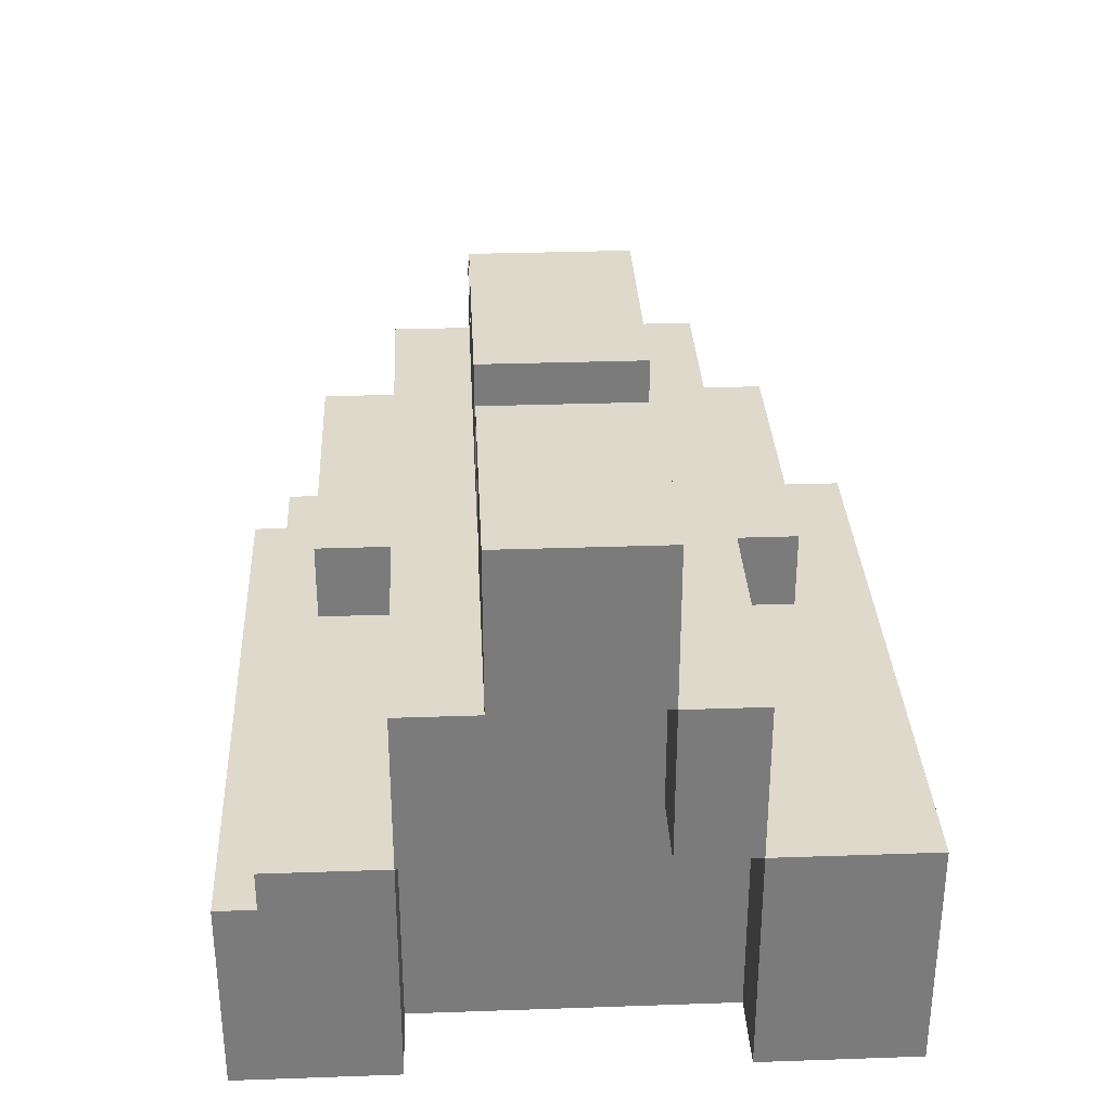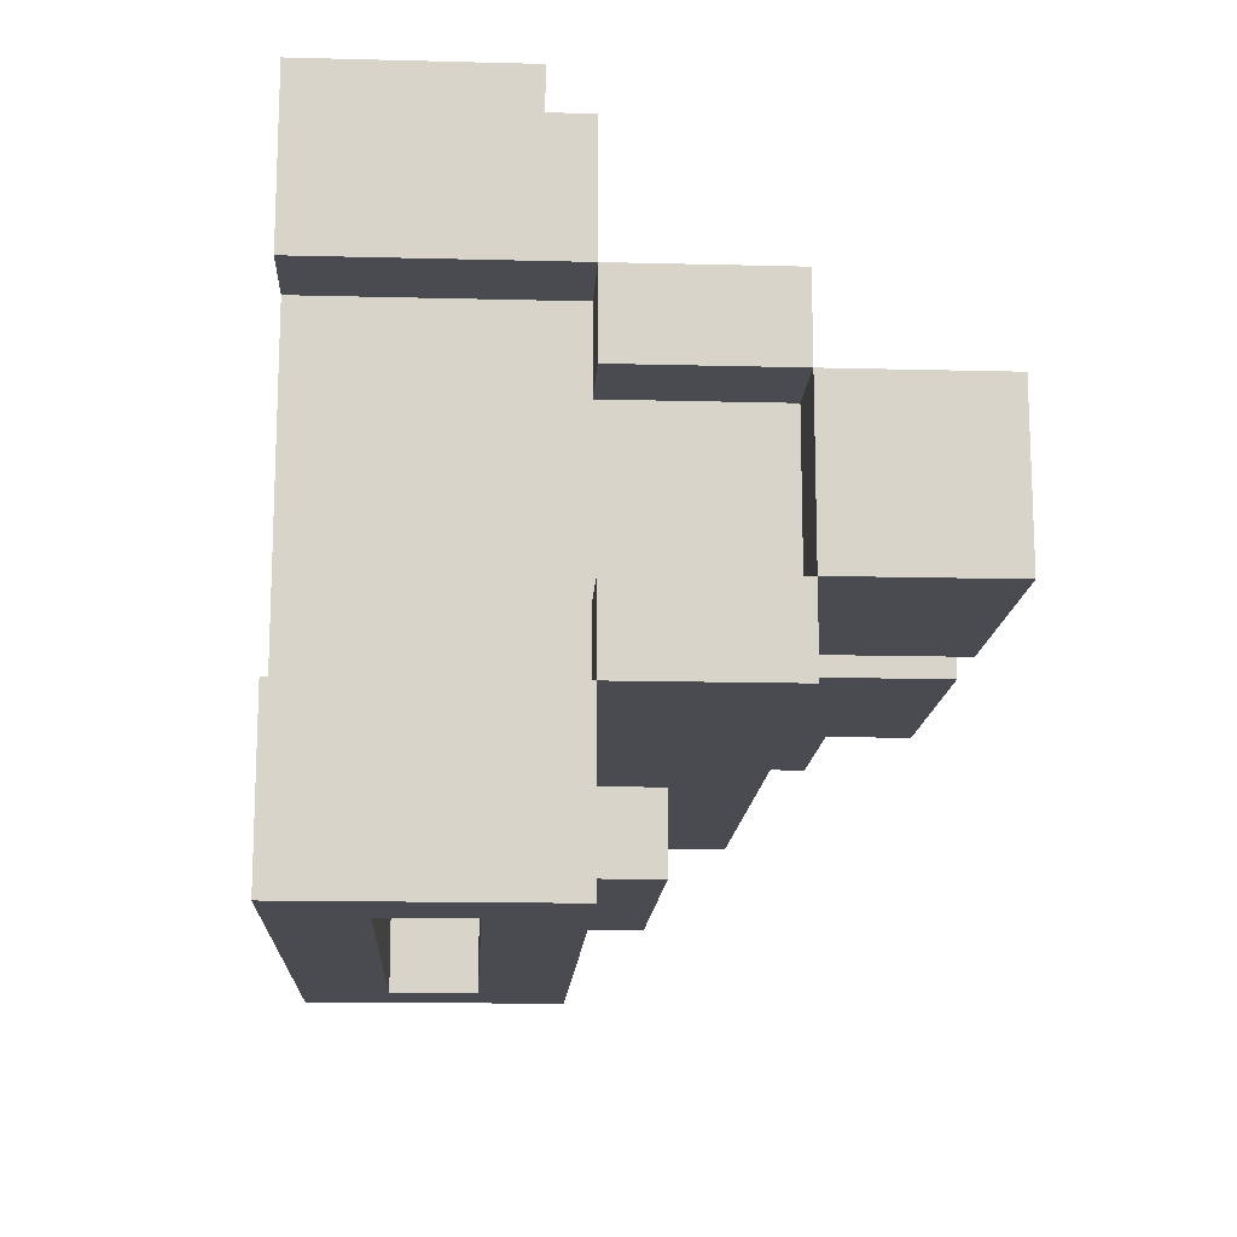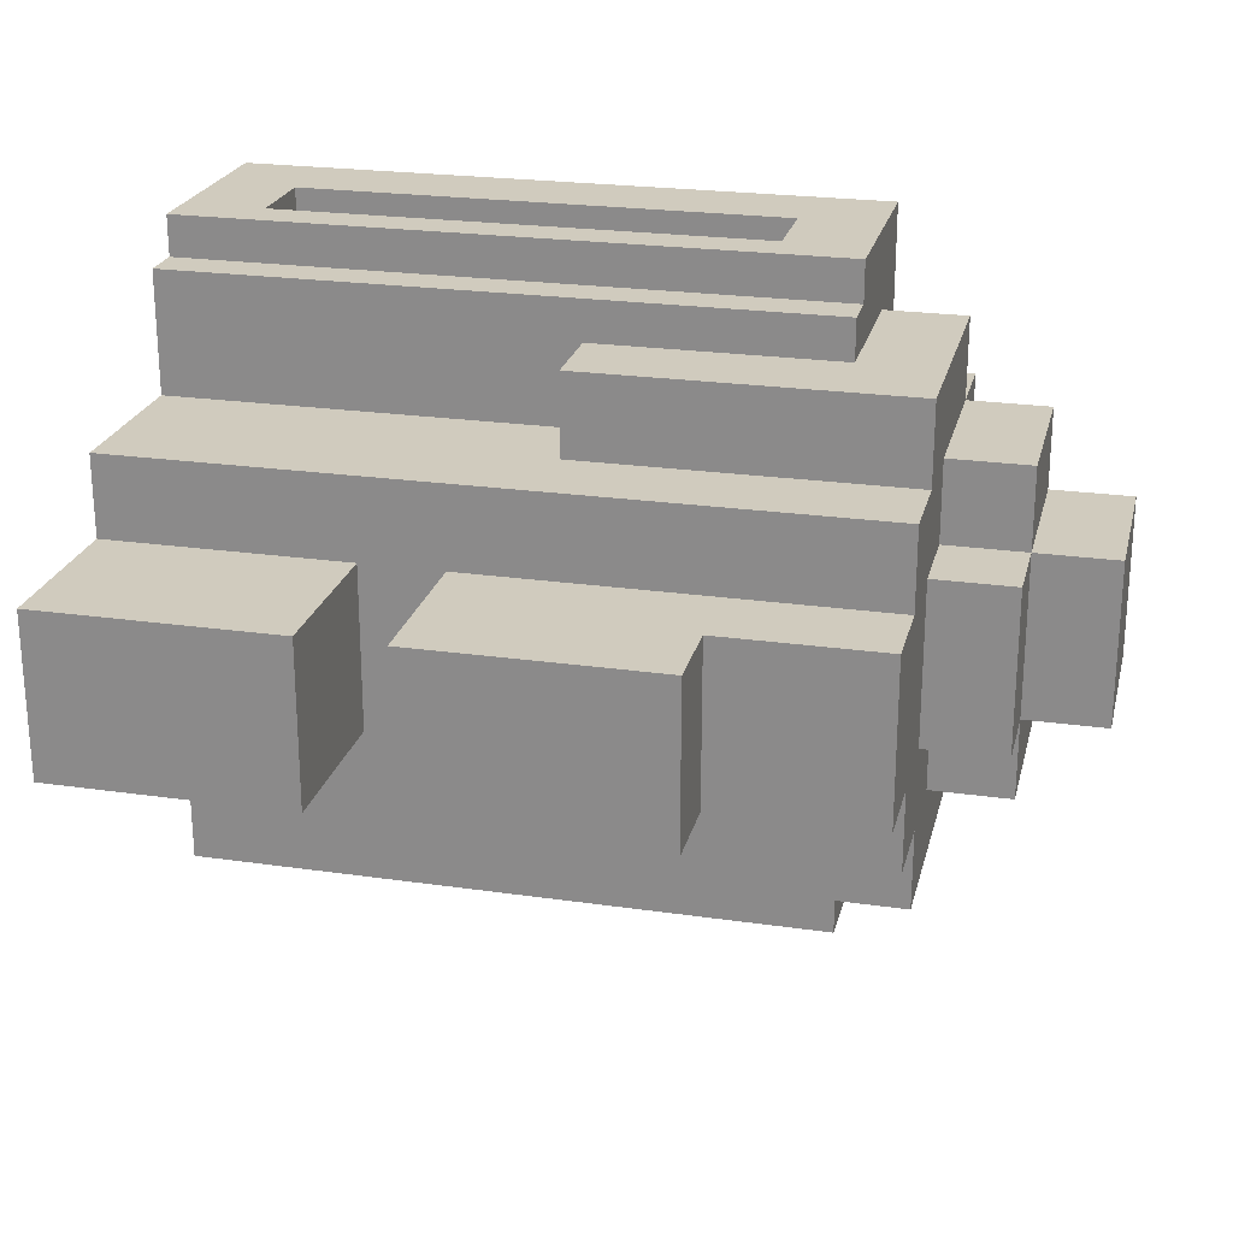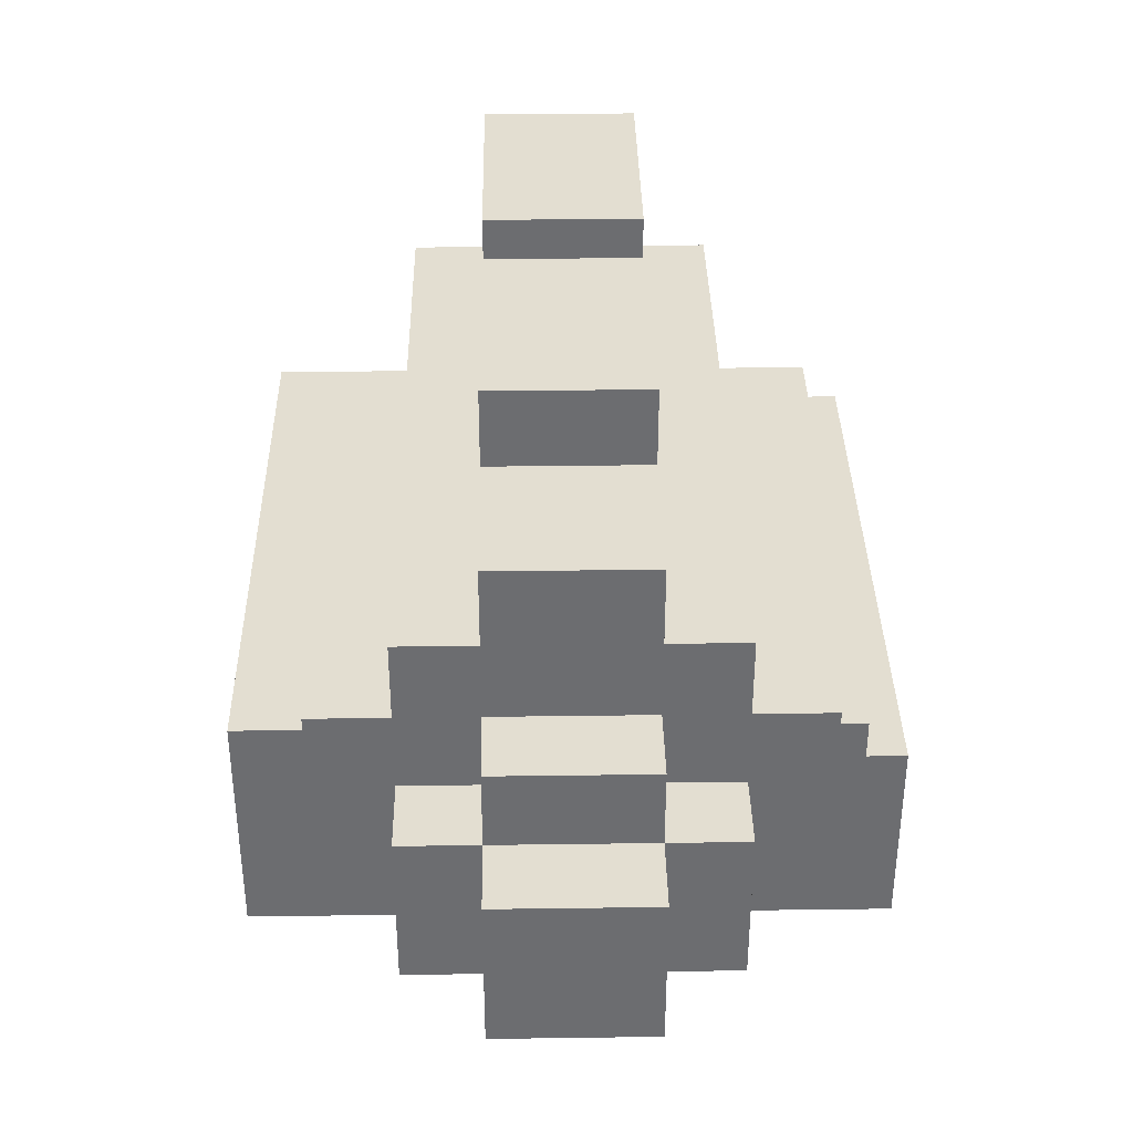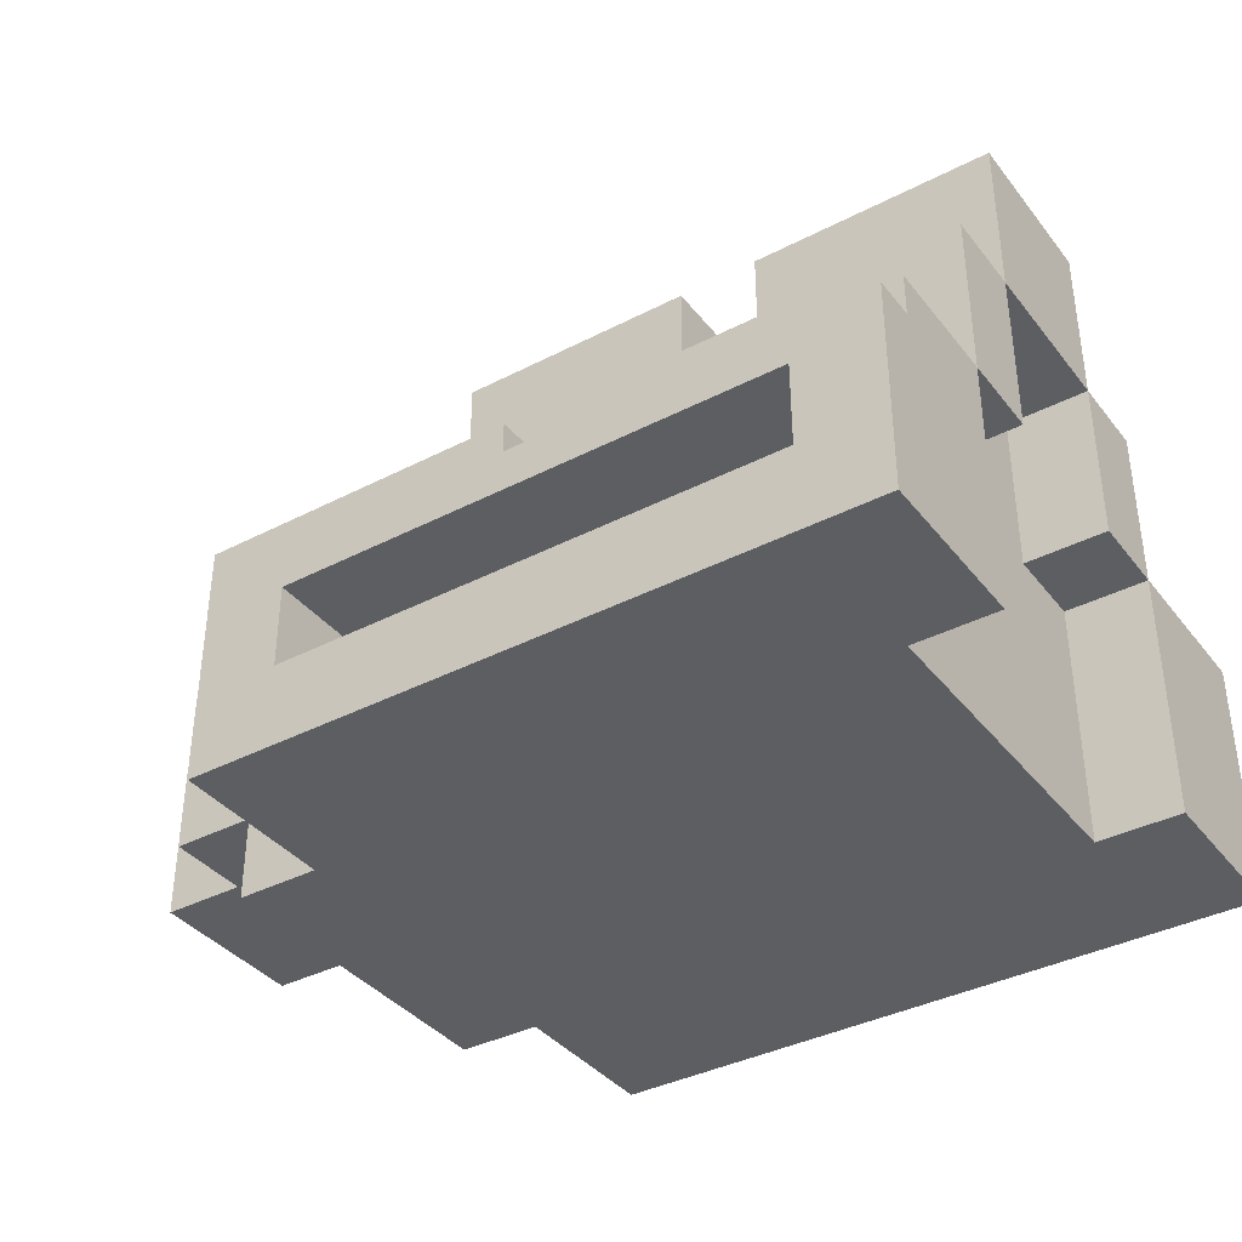
<metadata>
{"format":"obj","ext":"obj","renderer":"f3d","projection":"perspective","resolution":1024,"background":"white","views":[{"elev":31.8,"azim":87.2,"up":"+Y"},{"elev":-14.5,"azim":86.8,"up":"+Z"},{"elev":23.4,"azim":-166.4,"up":"+Z"},{"elev":36.1,"azim":-91.0,"up":"+Y"},{"elev":-37.7,"azim":33.5,"up":"+Y"}]}
</metadata>
<code>
o
v -1.4 -0.8 0.2
v -1.4 -0.8 -0.2
v -1.4 -0.4 0.2
v -1.4 -0.4 -0.2
v -1.2 -0.8 0.4
v -1.2 -0.8 0.2
v -1.2 -0.8 -0.2
v -1.2 -0.8 -0.4
v -1.2 -0.4 0.4
v -1.2 -0.4 0.2
v -1.2 -0.4 -0.2
v -1.2 -0.4 -0.4
v -1.2 -0.2 0.2
v -1.2 -0.2 -0.2
v -1 -1 0.4
v -1 -1 -0.4
v -1 -0.8 0.6
v -1 -0.8 0.4
v -1 -0.8 -0.4
v -1 -0.8 -0.6
v -1 -0.4 0.4
v -1 -0.4 0.2
v -1 -0.4 -0.2
v -1 -0.4 -0.4
v -1 -0.2 0.6
v -1 -0.2 0.4
v -1 -0.2 0.2
v -1 -0.2 -0.2
v -1 -0.2 -0.4
v -1 -0.2 -0.6
v -1 0 0.4
v -1 0 0.2
v -1 0 -0.2
v -1 0 -0.4
v -1 0.2 0.2
v -1 0.2 -0.2
v -0.8 -1 0.8
v -0.8 -1 0.6
v -0.8 -1 0.4
v -0.8 -1 -0.4
v -0.8 -1 -0.6
v -0.8 -1 -0.8
v -0.8 -0.8 0.6
v -0.8 -0.8 0.4
v -0.8 -0.8 -0.4
v -0.8 -0.8 -0.6
v -0.8 -0.5 0.8
v -0.8 -0.5 0.7
v -0.8 -0.4 0.7
v -0.8 -0.4 0.6
v -0.8 -0.4 -0.6
v -0.8 -0.4 -0.8
v -0.6 0.2 0.2
v -0.6 0.2 -0.2
v -0.6 0.4 0.2
v -0.6 0.4 -0.2
v 0.2 0 0.2
v 0.2 0 -0.2
v 0.2 0.4 0.2
v 0.2 0.4 -0.2
v 0.6 -0.8 0.8
v 0.6 -0.8 0.6
v 0.6 -0.8 -0.6
v 0.6 -0.8 -0.8
v 0.6 -0.6 0.8
v 0.6 -0.6 0.6
v 0.6 -0.6 -0.6
v 0.6 -0.6 -0.8
v -0.6 -0.8 0.8
v -0.6 -0.8 0.6
v -0.6 -0.8 -0.6
v -0.6 -0.8 -0.8
v -0.6 -0.6 0.8
v -0.6 -0.6 0.6
v -0.6 -0.6 -0.6
v -0.6 -0.6 -0.8
v -0.2 -0.4 0.6
v -0.2 -0.4 0.4
v -0.2 -0.4 -0.4
v -0.2 -0.4 -0.6
v -0.2 -0.2 0.6
v -0.2 -0.2 0.4
v -0.2 -0.2 -0.4
v -0.2 -0.2 -0.6
v 0 0 0.2
v 0 0 -0.2
v 0 0.4 0.2
v 0 0.4 -0.2
v 0.6 -1 0.4
v 0.6 -1 -0.4
v 0.6 -0.4 0.4
v 0.6 -0.4 0.2
v 0.6 -0.4 -0.2
v 0.6 -0.4 -0.4
v 0.6 0 0.2
v 0.6 0 -0.2
v 0.8 -1 0.8
v 0.8 -1 0.6
v 0.8 -1 0.4
v 0.8 -1 -0.4
v 0.8 -1 -0.6
v 0.8 -1 -0.8
v 0.8 -0.5 0.8
v 0.8 -0.5 0.7
v 0.8 -0.4 0.7
v 0.8 -0.4 0.6
v 0.8 -0.4 0.4
v 0.8 -0.4 0.2
v 0.8 -0.4 -0.2
v 0.8 -0.4 -0.4
v 0.8 -0.4 -0.6
v 0.8 -0.4 -0.8
v 0.8 0 0.4
v 0.8 0 0.2
v 0.8 0 -0.2
v 0.8 0 -0.4
v 0.8 0.4 0.2
v 0.8 0.4 -0.2
v -0.8 -1 0.8
v -0.8 -0.5 0.8
v -0.6 -0.8 0.8
v -0.6 -0.6 0.8
v 0.6 -0.8 0.8
v 0.6 -0.6 0.8
v 0.8 -1 0.8
v 0.8 -0.5 0.8
v -0.8 -0.5 0.7
v -0.8 -0.4 0.7
v 0.8 -0.5 0.7
v 0.8 -0.4 0.7
v -1 -0.8 0.6
v -1 -0.2 0.6
v -0.8 -0.8 0.6
v -0.8 -0.4 0.6
v -0.6 -0.8 0.6
v -0.6 -0.6 0.6
v -0.2 -0.4 0.6
v -0.2 -0.2 0.6
v 0.6 -0.8 0.6
v 0.6 -0.6 0.6
v -1.2 -0.8 0.4
v -1.2 -0.4 0.4
v -1 -1 0.4
v -1 -0.8 0.4
v -1 -0.4 0.4
v -1 -0.2 0.4
v -1 0 0.4
v -0.8 -1 0.4
v -0.8 -0.8 0.4
v -0.2 -0.4 0.4
v -0.2 -0.2 0.4
v 0.8 -0.4 0.4
v 0.8 0 0.4
v -1.4 -0.8 0.2
v -1.4 -0.4 0.2
v -1.2 -0.8 0.2
v -1.2 -0.4 0.2
v -1.2 -0.2 0.2
v -1 -0.4 0.2
v -1 -0.2 0.2
v -1 0 0.2
v -1 0.2 0.2
v -0.6 0.2 0.2
v -0.6 0.4 0.2
v 0 0 0.2
v 0 0.4 0.2
v 0.2 0 0.2
v 0.2 0.4 0.2
v 0.8 0 0.2
v 0.8 0.4 0.2
v 0.6 -0.4 -0.2
v 0.6 0 -0.2
v 0.8 -0.4 -0.2
v 0.8 0 -0.2
v 0.6 -1 -0.4
v 0.6 -0.4 -0.4
v 0.8 -1 -0.4
v 0.8 -0.4 -0.4
v 0.6 -1 0.4
v 0.6 -0.4 0.4
v 0.8 -1 0.4
v 0.8 -0.4 0.4
v 0.6 -0.4 0.2
v 0.6 0 0.2
v 0.8 -0.4 0.2
v 0.8 0 0.2
v -1.4 -0.8 -0.2
v -1.4 -0.4 -0.2
v -1.2 -0.8 -0.2
v -1.2 -0.4 -0.2
v -1.2 -0.2 -0.2
v -1 -0.4 -0.2
v -1 -0.2 -0.2
v -1 0 -0.2
v -1 0.2 -0.2
v -0.6 0.2 -0.2
v -0.6 0.4 -0.2
v 0 0 -0.2
v 0 0.4 -0.2
v 0.2 0 -0.2
v 0.2 0.4 -0.2
v 0.8 0 -0.2
v 0.8 0.4 -0.2
v -1.2 -0.8 -0.4
v -1.2 -0.4 -0.4
v -1 -1 -0.4
v -1 -0.8 -0.4
v -1 -0.4 -0.4
v -1 -0.2 -0.4
v -1 0 -0.4
v -0.8 -1 -0.4
v -0.8 -0.8 -0.4
v -0.2 -0.4 -0.4
v -0.2 -0.2 -0.4
v 0.8 -0.4 -0.4
v 0.8 0 -0.4
v -1 -0.8 -0.6
v -1 -0.2 -0.6
v -0.8 -0.8 -0.6
v -0.8 -0.4 -0.6
v -0.6 -0.8 -0.6
v -0.6 -0.6 -0.6
v -0.2 -0.4 -0.6
v -0.2 -0.2 -0.6
v 0.6 -0.8 -0.6
v 0.6 -0.6 -0.6
v -0.8 -1 -0.8
v -0.8 -0.4 -0.8
v -0.6 -0.8 -0.8
v -0.6 -0.6 -0.8
v 0.6 -0.8 -0.8
v 0.6 -0.6 -0.8
v 0.8 -1 -0.8
v 0.8 -0.4 -0.8
v -0.8 -1 0.8
v 0.8 -1 0.8
v -0.8 -1 0.6
v 0.8 -1 0.6
v -1 -1 0.4
v -0.8 -1 0.4
v 0.6 -1 0.4
v 0.8 -1 0.4
v -1 -1 -0.4
v -0.8 -1 -0.4
v 0.6 -1 -0.4
v 0.8 -1 -0.4
v -0.8 -1 -0.6
v 0.8 -1 -0.6
v -0.8 -1 -0.8
v 0.8 -1 -0.8
v -1 -0.8 0.6
v -0.8 -0.8 0.6
v -1.2 -0.8 0.4
v -1 -0.8 0.4
v -0.8 -0.8 0.4
v -1.4 -0.8 0.2
v -1.2 -0.8 0.2
v -1.4 -0.8 -0.2
v -1.2 -0.8 -0.2
v -1.2 -0.8 -0.4
v -1 -0.8 -0.4
v -0.8 -0.8 -0.4
v -1 -0.8 -0.6
v -0.8 -0.8 -0.6
v -0.6 -0.6 0.8
v 0.6 -0.6 0.8
v -0.6 -0.6 0.6
v 0.6 -0.6 0.6
v -0.6 -0.6 -0.6
v 0.6 -0.6 -0.6
v -0.6 -0.6 -0.8
v 0.6 -0.6 -0.8
v 0.6 -0.4 0.4
v 0.8 -0.4 0.4
v 0.6 -0.4 0.2
v 0.8 -0.4 0.2
v 0.6 -0.4 -0.2
v 0.8 -0.4 -0.2
v 0.6 -0.4 -0.4
v 0.8 -0.4 -0.4
v 0.6 0 0.2
v 0.8 0 0.2
v 0.6 0 -0.2
v 0.8 0 -0.2
v -0.6 -0.8 0.8
v 0.6 -0.8 0.8
v -0.6 -0.8 0.6
v 0.6 -0.8 0.6
v -0.6 -0.8 -0.6
v 0.6 -0.8 -0.6
v -0.6 -0.8 -0.8
v 0.6 -0.8 -0.8
v -0.8 -0.5 0.8
v 0.8 -0.5 0.8
v -0.8 -0.5 0.7
v 0.8 -0.5 0.7
v -0.8 -0.4 0.7
v 0.8 -0.4 0.7
v -0.8 -0.4 0.6
v -0.2 -0.4 0.6
v 0.8 -0.4 0.6
v -1.2 -0.4 0.4
v -1 -0.4 0.4
v -0.2 -0.4 0.4
v 0.8 -0.4 0.4
v -1.4 -0.4 0.2
v -1.2 -0.4 0.2
v -1 -0.4 0.2
v -1.4 -0.4 -0.2
v -1.2 -0.4 -0.2
v -1 -0.4 -0.2
v -1.2 -0.4 -0.4
v -1 -0.4 -0.4
v -0.2 -0.4 -0.4
v 0.8 -0.4 -0.4
v -0.8 -0.4 -0.6
v -0.2 -0.4 -0.6
v 0.8 -0.4 -0.6
v -0.8 -0.4 -0.8
v 0.8 -0.4 -0.8
v -1 -0.2 0.6
v -0.2 -0.2 0.6
v -1 -0.2 0.4
v -0.2 -0.2 0.4
v -1.2 -0.2 0.2
v -1 -0.2 0.2
v -1.2 -0.2 -0.2
v -1 -0.2 -0.2
v -1 -0.2 -0.4
v -0.2 -0.2 -0.4
v -1 -0.2 -0.6
v -0.2 -0.2 -0.6
v -1 0 0.4
v 0.8 0 0.4
v -1 0 0.2
v 0 0 0.2
v 0.2 0 0.2
v 0.8 0 0.2
v -1 0 -0.2
v 0 0 -0.2
v 0.2 0 -0.2
v 0.8 0 -0.2
v -1 0 -0.4
v 0.8 0 -0.4
v -1 0.2 0.2
v -0.6 0.2 0.2
v -1 0.2 -0.2
v -0.6 0.2 -0.2
v -0.6 0.4 0.2
v 0 0.4 0.2
v 0.2 0.4 0.2
v 0.8 0.4 0.2
v -0.6 0.4 -0.2
v 0 0.4 -0.2
v 0.2 0.4 -0.2
v 0.8 0.4 -0.2
f 3 2 1
f 4 2 3
f 9 6 5
f 10 6 9
f 11 8 7
f 12 8 11
f 13 11 10
f 14 11 13
f 18 16 15
f 19 16 18
f 21 18 17
f 24 20 19
f 25 22 21
f 25 21 17
f 26 22 25
f 27 22 26
f 28 24 23
f 29 20 24
f 29 24 28
f 30 20 29
f 31 27 26
f 31 28 27
f 31 29 28
f 32 29 31
f 33 29 32
f 34 29 33
f 35 33 32
f 36 33 35
f 43 38 37
f 43 39 38
f 44 39 43
f 45 41 40
f 46 42 41
f 46 41 45
f 47 43 37
f 48 43 47
f 49 43 48
f 50 43 49
f 51 42 46
f 52 42 51
f 55 54 53
f 56 54 55
f 59 58 57
f 60 58 59
f 65 62 61
f 66 62 65
f 67 64 63
f 68 64 67
f 69 70 73
f 73 70 74
f 71 72 75
f 75 72 76
f 77 78 81
f 81 78 82
f 79 80 83
f 83 80 84
f 85 86 87
f 87 86 88
f 89 90 91
f 91 90 92
f 92 90 93
f 93 90 94
f 92 93 95
f 95 93 96
f 97 98 103
f 103 98 104
f 104 98 105
f 98 99 106
f 105 98 106
f 106 99 107
f 100 101 110
f 101 102 111
f 110 101 111
f 111 102 112
f 107 108 113
f 113 108 114
f 109 110 115
f 115 110 116
f 114 115 117
f 117 115 118
f 121 120 119
f 122 120 121
f 123 121 119
f 124 120 122
f 125 123 119
f 125 124 123
f 126 120 124
f 126 124 125
f 129 128 127
f 130 128 129
f 133 132 131
f 134 132 133
f 137 132 134
f 138 132 137
f 139 136 135
f 140 136 139
f 144 142 141
f 145 142 144
f 148 144 143
f 149 144 148
f 151 147 146
f 152 151 150
f 153 147 151
f 153 151 152
f 156 155 154
f 157 155 156
f 159 158 157
f 160 158 159
f 163 162 161
f 165 163 161
f 165 164 163
f 166 164 165
f 169 168 167
f 170 168 169
f 173 172 171
f 174 172 173
f 177 176 175
f 178 176 177
f 179 180 181
f 181 180 182
f 183 184 185
f 185 184 186
f 187 188 189
f 189 188 190
f 190 191 192
f 192 191 193
f 194 195 196
f 194 196 198
f 196 197 198
f 198 197 199
f 200 201 202
f 202 201 203
f 204 205 207
f 207 205 208
f 206 207 211
f 211 207 212
f 209 210 214
f 213 214 215
f 214 210 216
f 215 214 216
f 217 218 219
f 219 218 220
f 220 218 223
f 223 218 224
f 221 222 225
f 225 222 226
f 227 228 229
f 229 228 230
f 227 229 231
f 230 228 232
f 227 231 233
f 231 232 233
f 232 228 234
f 233 232 234
f 237 236 235
f 238 236 237
f 240 238 237
f 241 238 240
f 242 238 241
f 243 240 239
f 243 241 240
f 244 241 243
f 245 241 244
f 247 246 245
f 247 245 244
f 248 246 247
f 249 248 247
f 250 248 249
f 254 252 251
f 255 252 254
f 257 254 253
f 258 257 256
f 259 254 257
f 259 257 258
f 260 254 259
f 261 254 260
f 263 262 261
f 264 262 263
f 267 266 265
f 268 266 267
f 271 270 269
f 272 270 271
f 275 274 273
f 276 274 275
f 279 278 277
f 280 278 279
f 283 282 281
f 284 282 283
f 285 286 287
f 287 286 288
f 289 290 291
f 291 290 292
f 293 294 295
f 295 294 296
f 297 298 299
f 299 298 300
f 300 298 301
f 300 301 304
f 304 301 305
f 302 303 307
f 307 303 308
f 306 307 309
f 309 307 310
f 310 311 312
f 312 311 313
f 314 315 317
f 317 315 318
f 316 317 319
f 317 318 319
f 319 318 320
f 321 322 323
f 323 322 324
f 325 326 327
f 327 326 328
f 329 330 331
f 331 330 332
f 333 334 335
f 335 334 336
f 336 334 337
f 337 334 338
f 336 337 340
f 340 337 341
f 339 340 343
f 341 342 343
f 340 341 343
f 343 342 344
f 345 346 347
f 347 346 348
f 349 350 353
f 353 350 354
f 351 352 355
f 355 352 356

</code>
